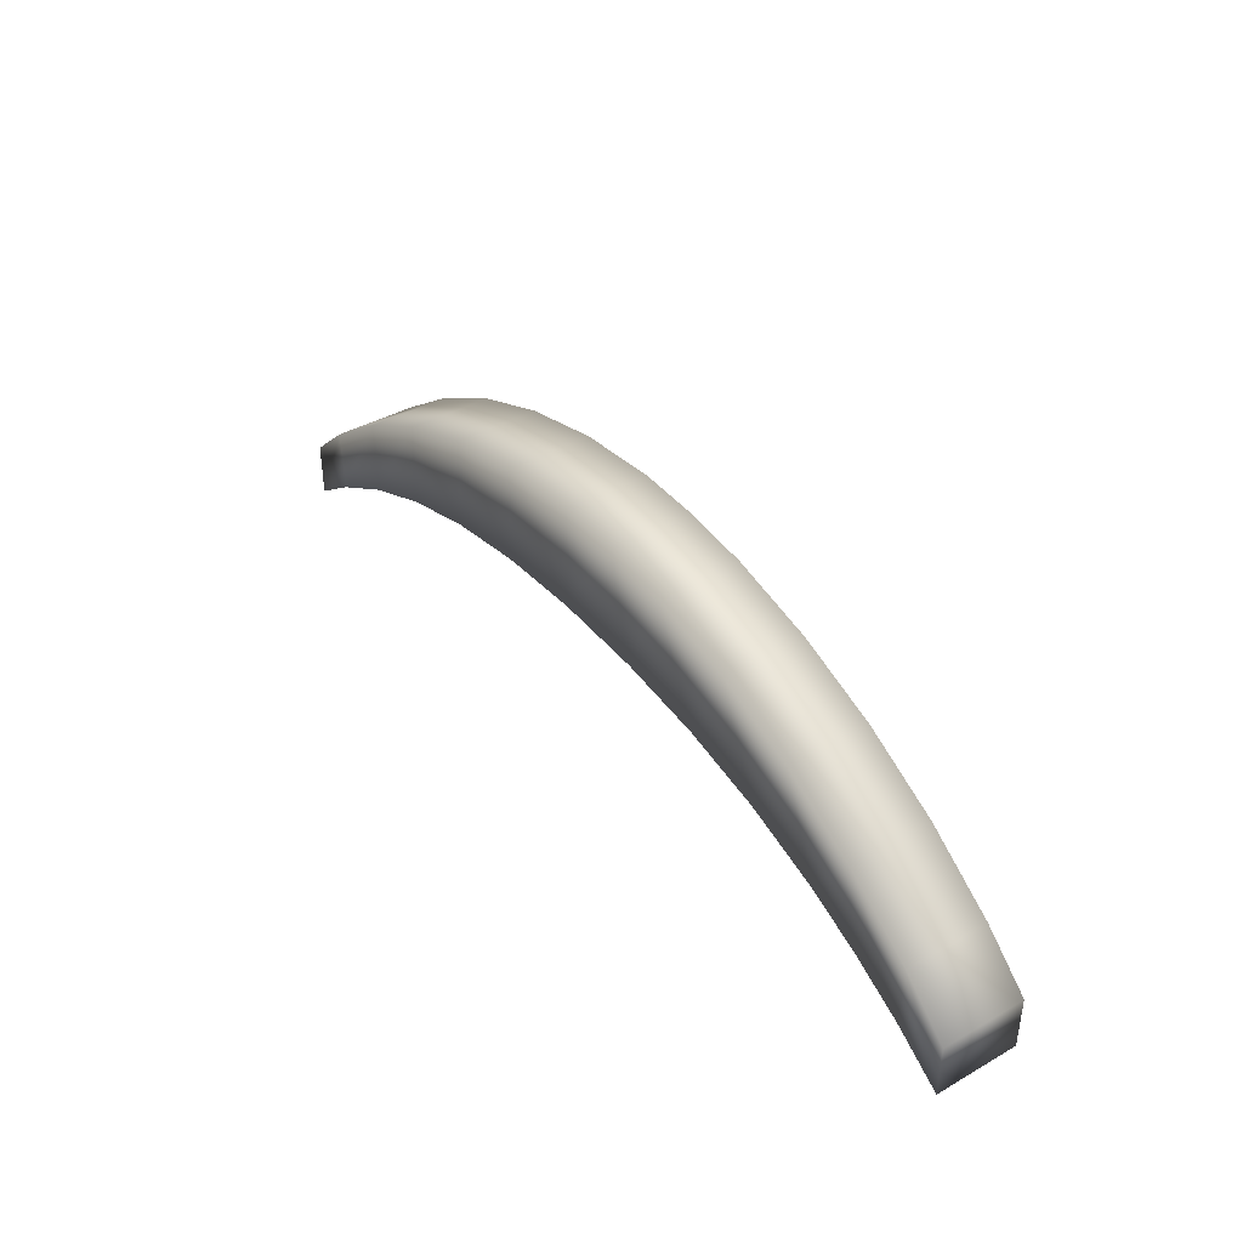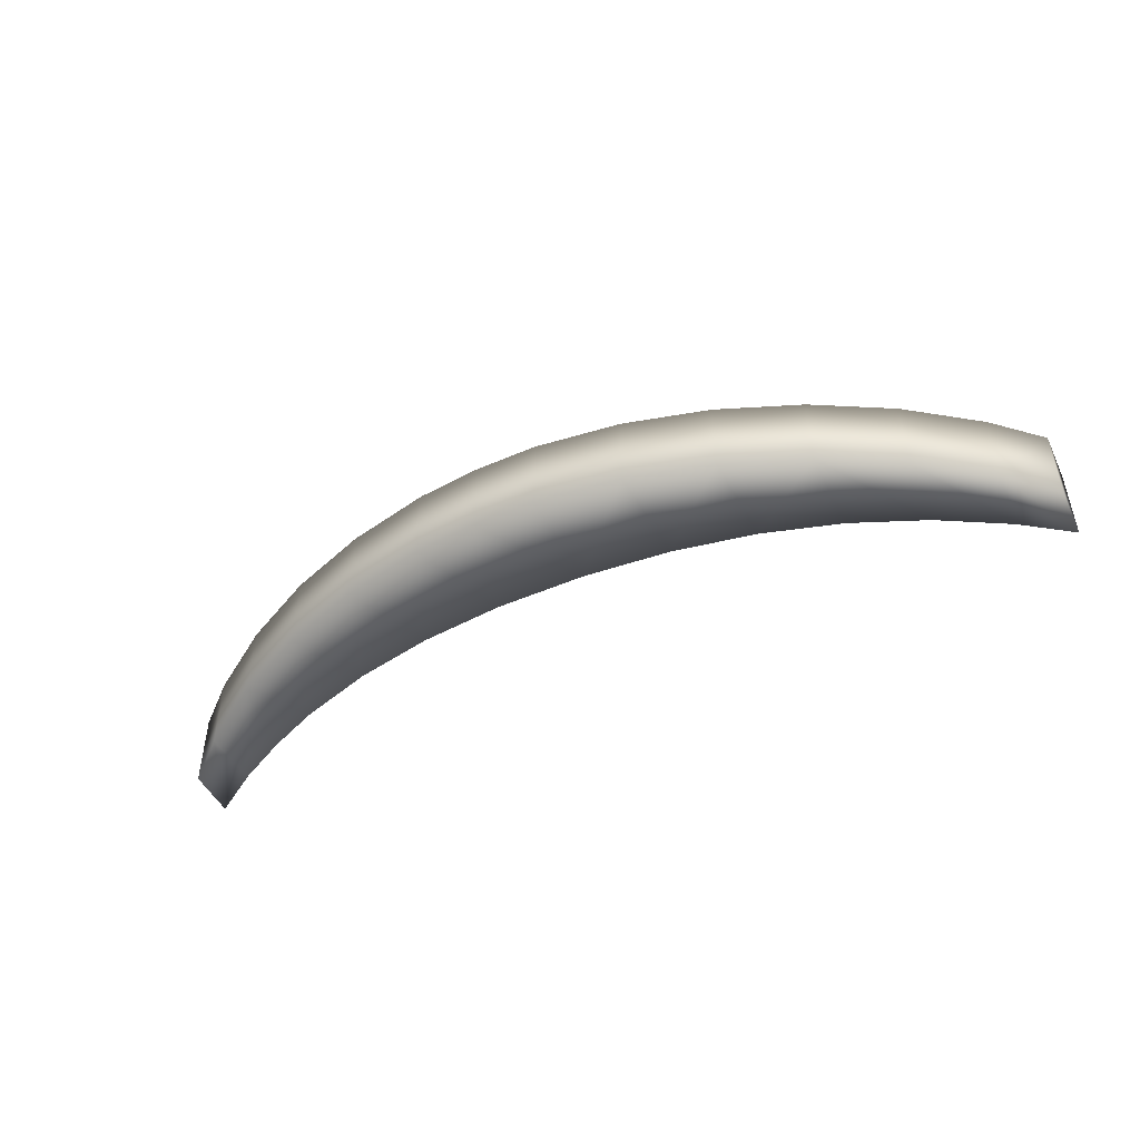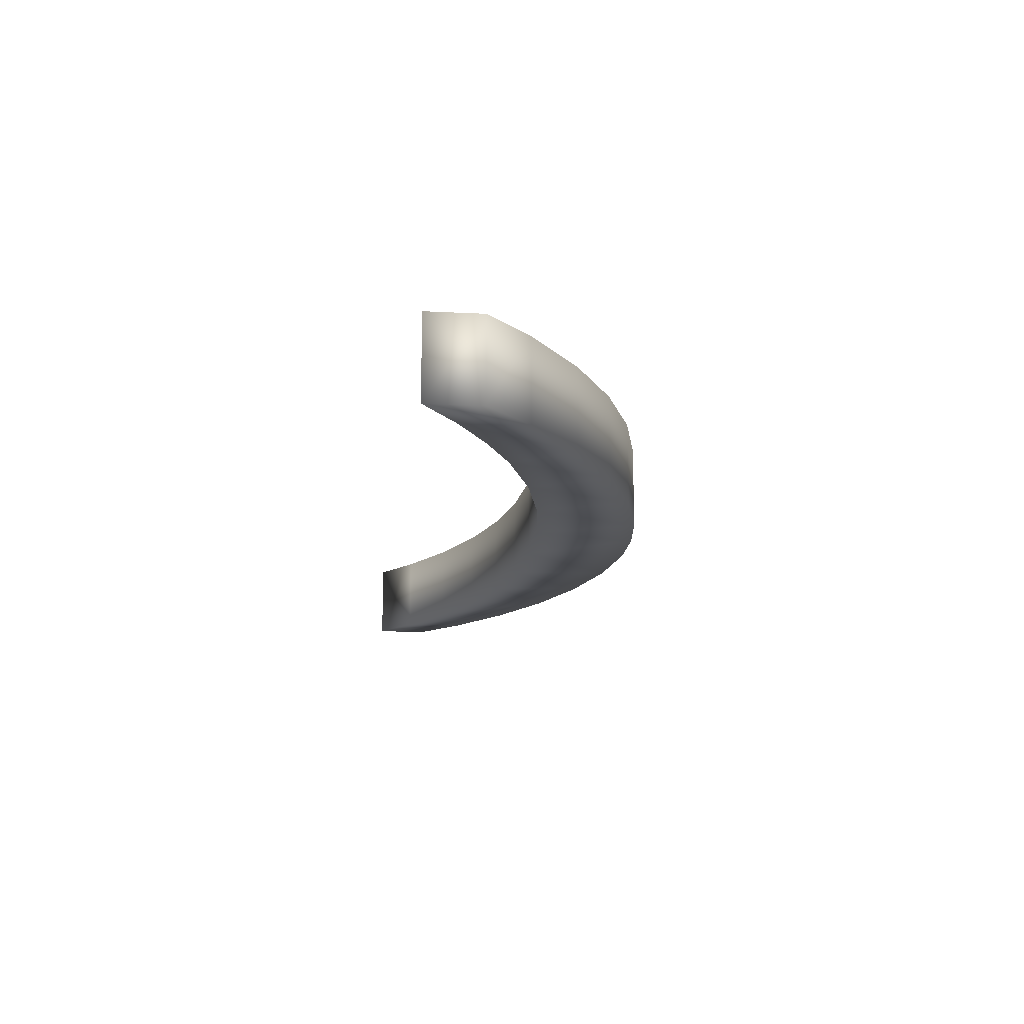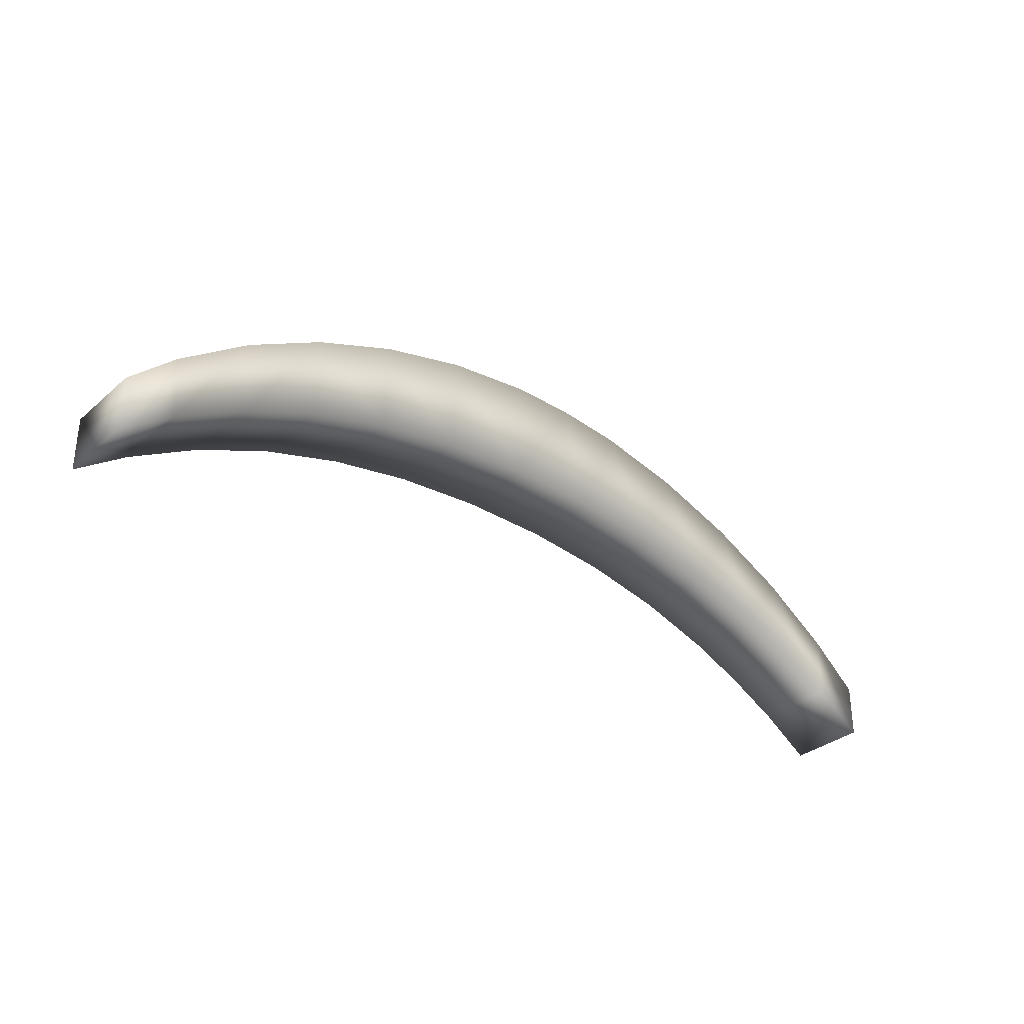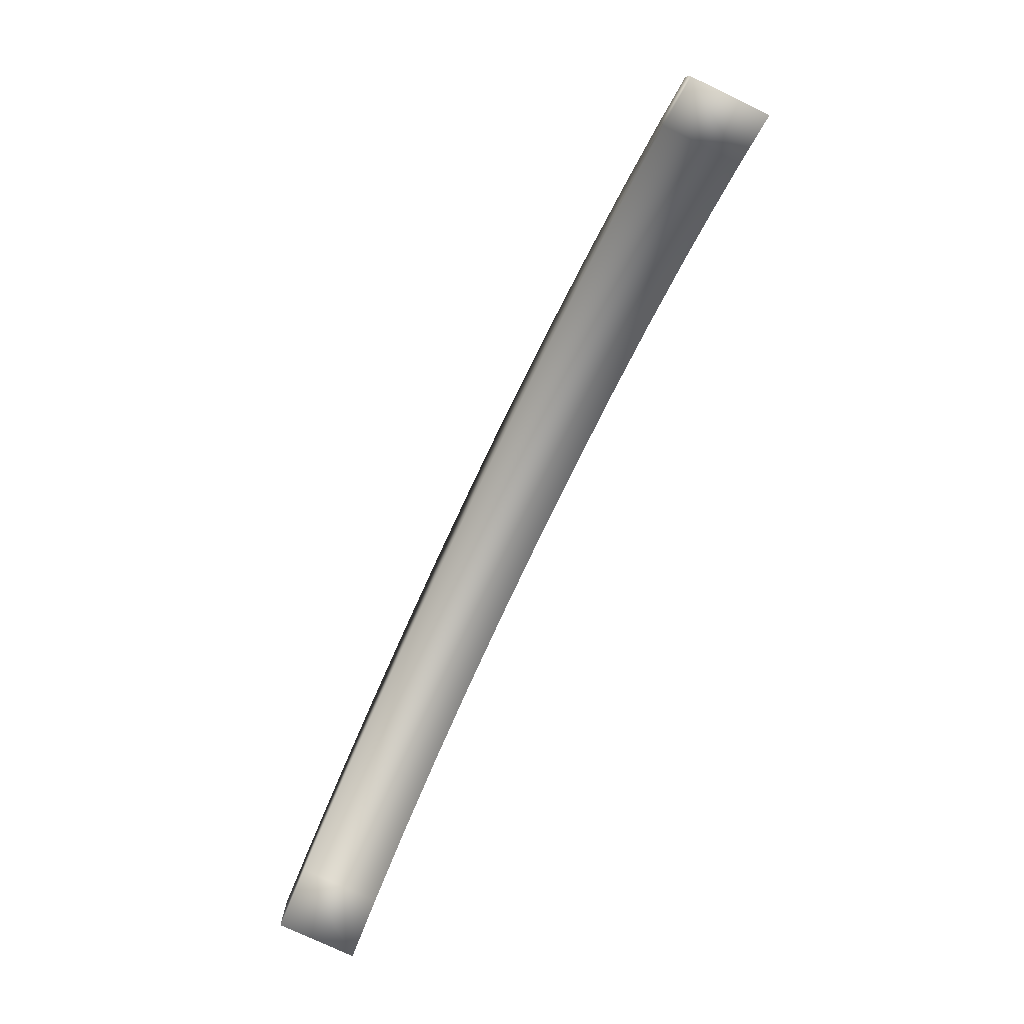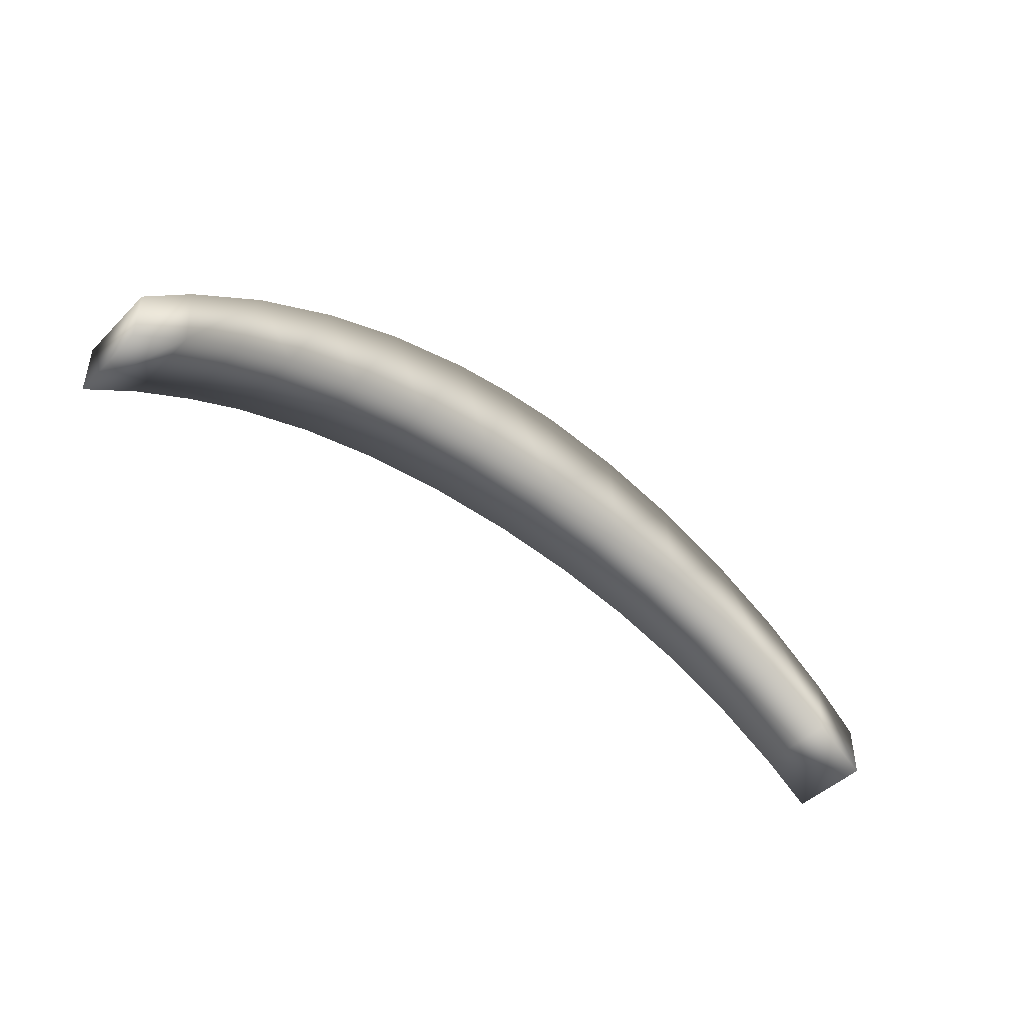
<metadata>
{"format":"obj","ext":"obj","renderer":"f3d","projection":"perspective","resolution":1024,"background":"white","views":[{"elev":39.7,"azim":-125.2,"up":"+Z"},{"elev":-47.6,"azim":25.0,"up":"+Y"},{"elev":-15.5,"azim":-96.1,"up":"+Y"},{"elev":-32.3,"azim":140.3,"up":"+Z"},{"elev":-76.7,"azim":-115.4,"up":"+Z"},{"elev":-45.2,"azim":-41.1,"up":"+Z"}]}
</metadata>
<code>
v  23.03 40 20.49
v  -67.27 40 18.49
v  -151.7 40 8.603
v  -231.6 40 -9.238
v  -307.1 40 -35.1
v  -360.8 40 -60.08
v  -412.5 40 -89.13
v  -462 40 -123.5
v  -462 40 -70.5
v  -415.8 40 -28.07
v  -346 40 21.75
v  -269.7 40 62.71
v  -188.7 40 93.9
v  -105 40 114.5
v  -42.13 40 122
v  20.58 40 123.5
v  105 40 114.5
v  188.7 40 93.9
v  269.7 40 62.71
v  346 40 21.76
v  415.8 40 -28.08
v  462 40 -70.5
v  462 40 -123.5
v  412.5 40 -89.13
v  343.3 40 -51.07
v  269.9 40 -21.16
v  192.2 40 0.6821
v  110.1 40 14.54
v  23.03 -40 20.49
v  -67.27 -40 18.49
v  -151.7 -40 8.603
v  -231.6 -40 -9.238
v  -307.1 -40 -35.1
v  -360.8 -40 -60.08
v  -412.5 -40 -89.13
v  -462 -40 -123.5
v  -462 -40 -70.5
v  -415.8 -40 -28.07
v  -346 -40 21.75
v  -269.7 -40 62.71
v  -188.7 -40 93.9
v  -105 -40 114.5
v  -42.13 -40 122
v  20.58 -40 123.5
v  105 -40 114.5
v  188.7 -40 93.9
v  269.7 -40 62.71
v  346 -40 21.76
v  415.8 -40 -28.08
v  462 -40 -70.5
v  462 -40 -123.5
v  412.5 -40 -89.13
v  343.3 -40 -51.07
v  269.9 -40 -21.16
v  192.2 -40 0.6821
v  110.1 -40 14.54
o _
g _
f 10 8 9
f 10 7 8
f 11 7 10
f 11 6 7
f 11 5 6
f 12 5 11
f 12 4 5
f 13 4 12
f 13 3 4
f 14 3 13
f 14 2 3
f 15 2 14
f 15 1 2
f 16 1 15
f 17 1 16
f 17 28 1
f 18 28 17
f 18 27 28
f 19 27 18
f 19 26 27
f 19 25 26
f 20 25 19
f 20 24 25
f 21 24 20
f 21 23 24
f 22 23 21
f 38 37 36
f 38 36 35
f 39 38 35
f 39 35 34
f 39 34 33
f 40 39 33
f 40 33 32
f 41 40 32
f 41 32 31
f 42 41 31
f 42 31 30
f 43 42 30
f 43 30 29
f 44 43 29
f 45 44 29
f 45 29 56
f 46 45 56
f 46 56 55
f 47 46 55
f 47 55 54
f 47 54 53
f 48 47 53
f 48 53 52
f 49 48 52
f 49 52 51
f 50 49 51
f 3 2 30 31
f 4 3 31 32
f 2 1 29 30
f 22 21 49 50
f 24 23 51 52
f 23 22 50 51
f 25 24 52 53
f 21 20 48 49
f 27 26 54 55
f 19 18 46 47
f 20 19 47 48
f 26 25 53 54
f 15 14 42 43
f 14 13 41 42
f 16 15 43 44
f 18 17 45 46
f 28 27 55 56
f 1 28 56 29
f 17 16 44 45
f 7 6 34 35
f 8 7 35 36
f 6 5 33 34
f 10 9 37 38
f 5 4 32 33
f 9 8 36 37
f 13 12 40 41
f 12 11 39 40
f 11 10 38 39

</code>
